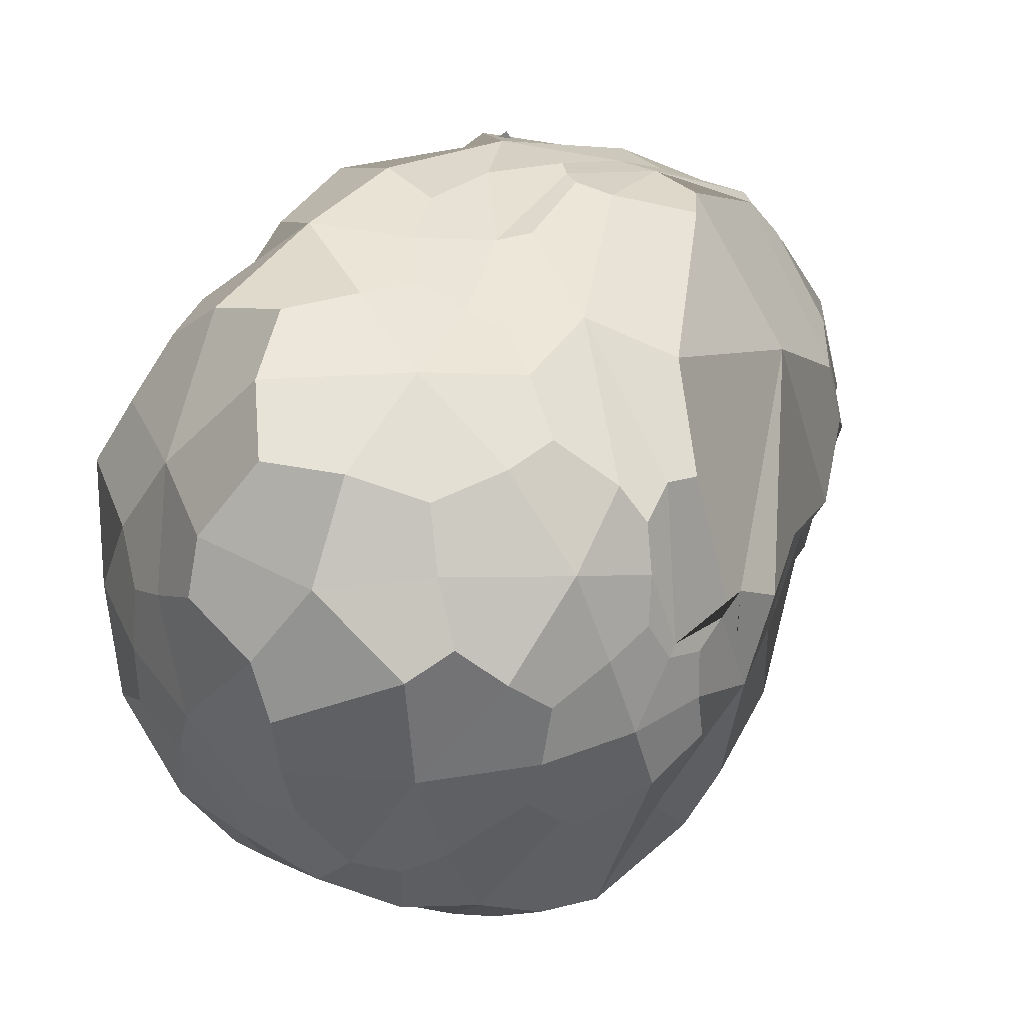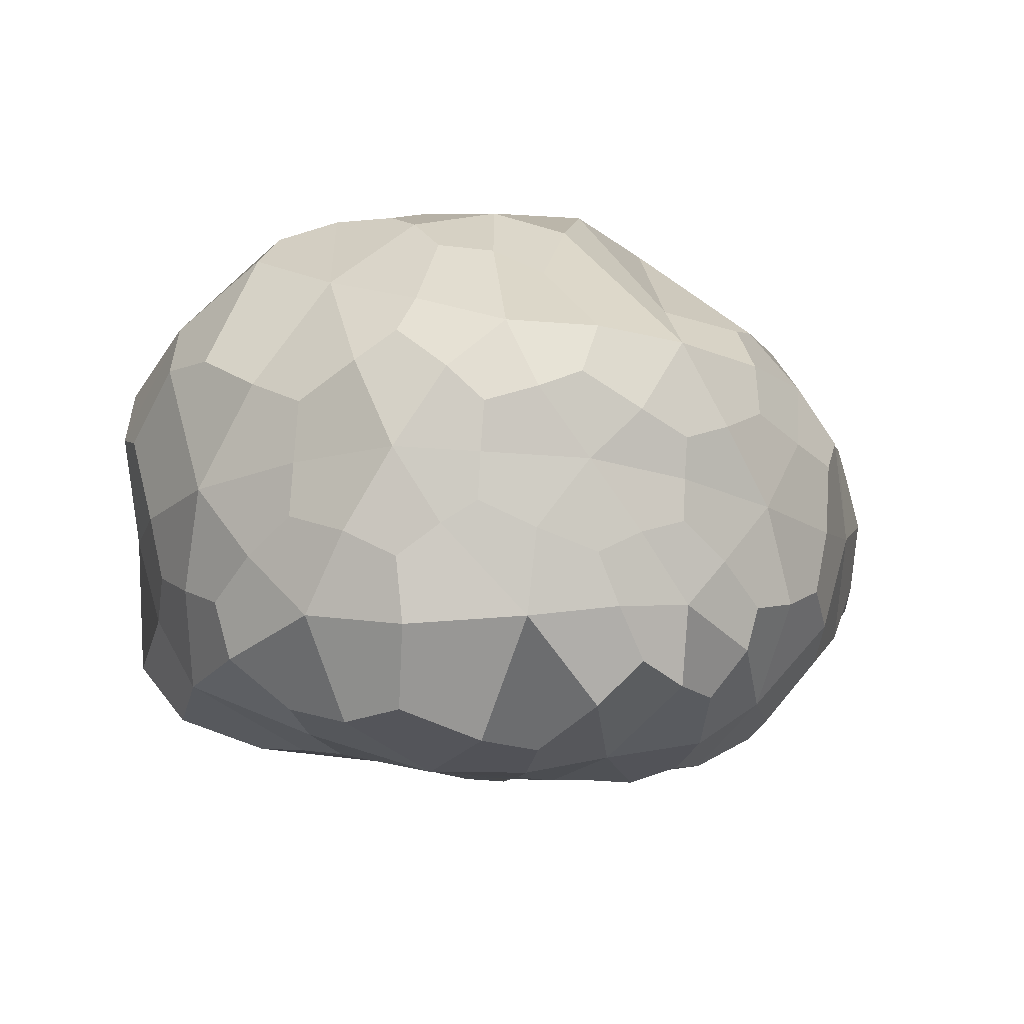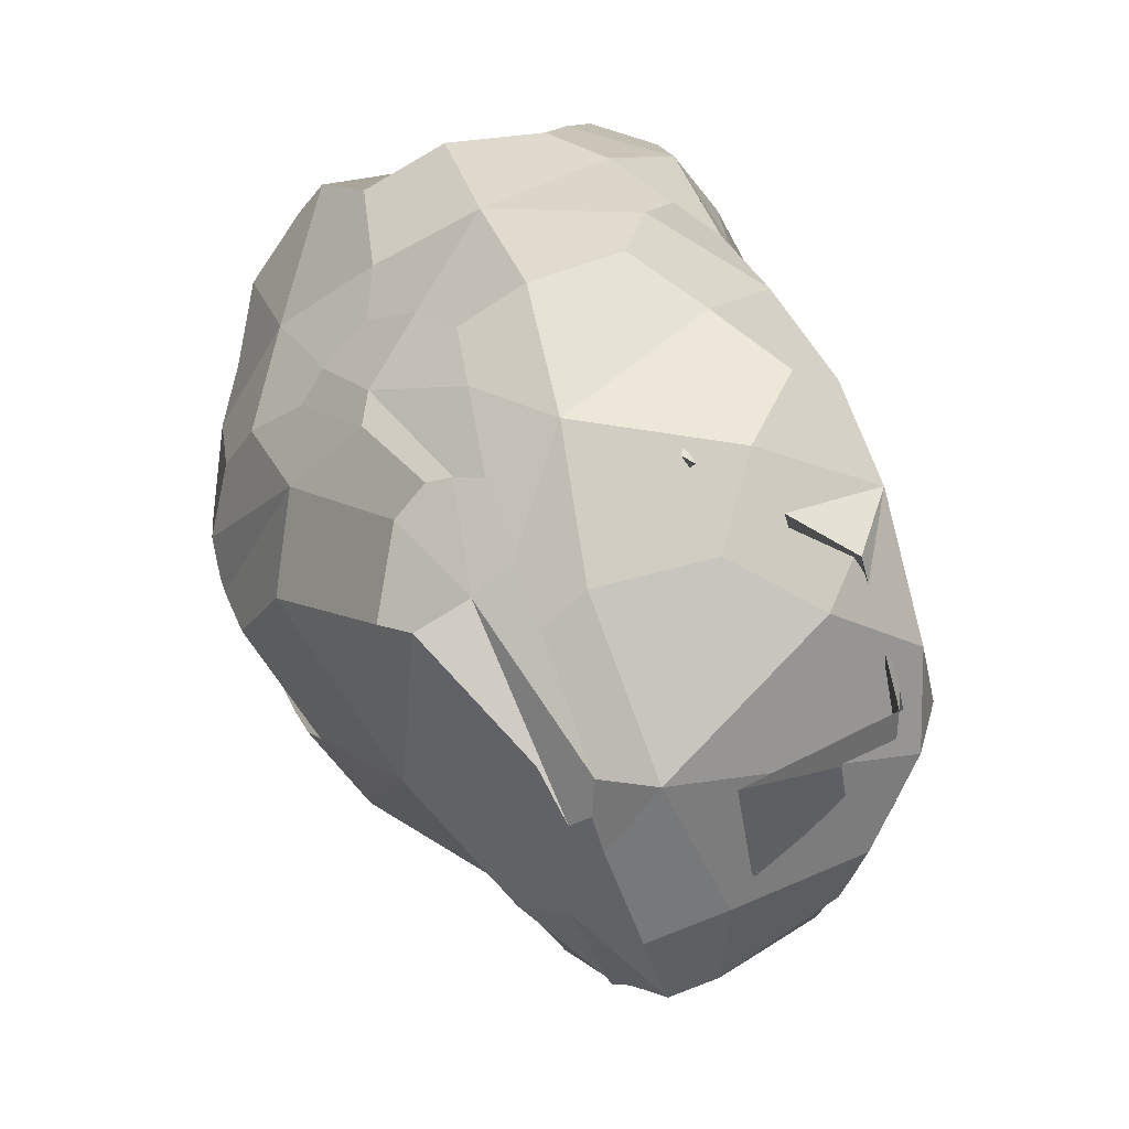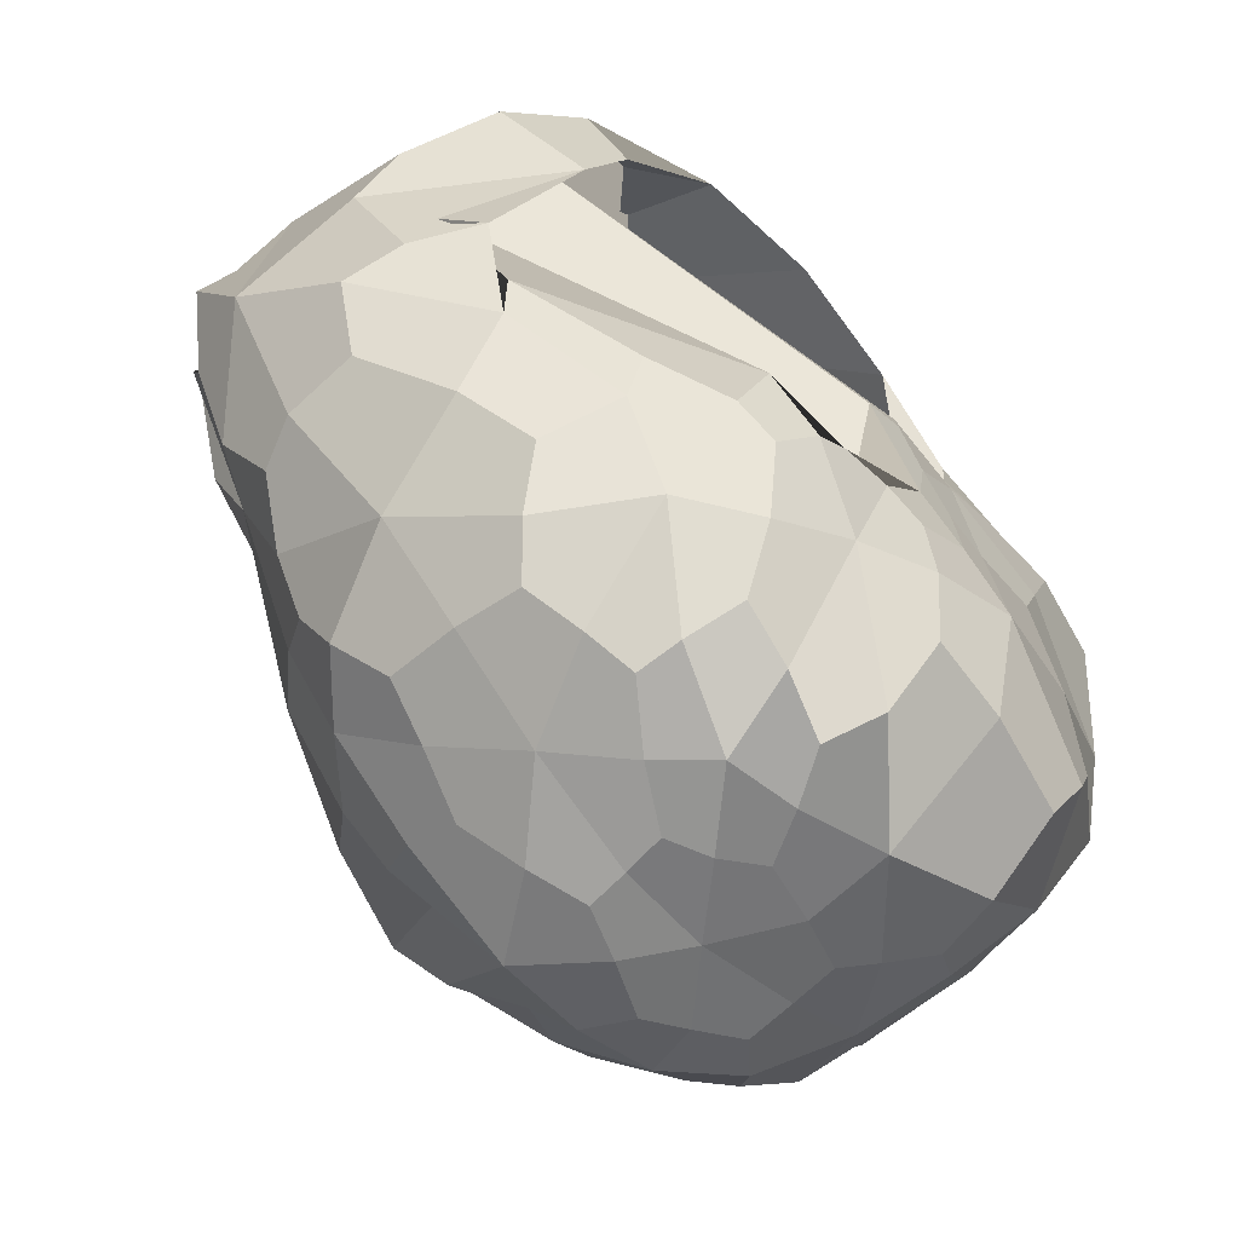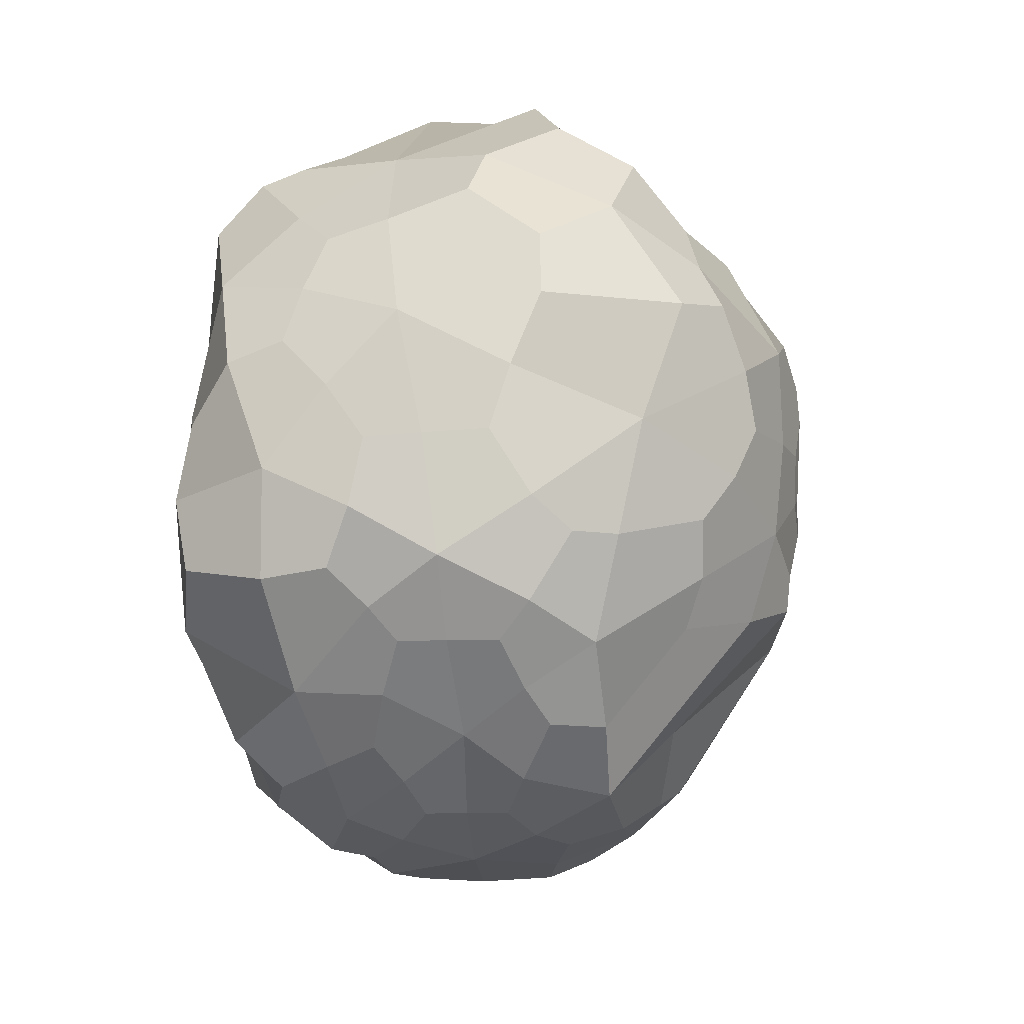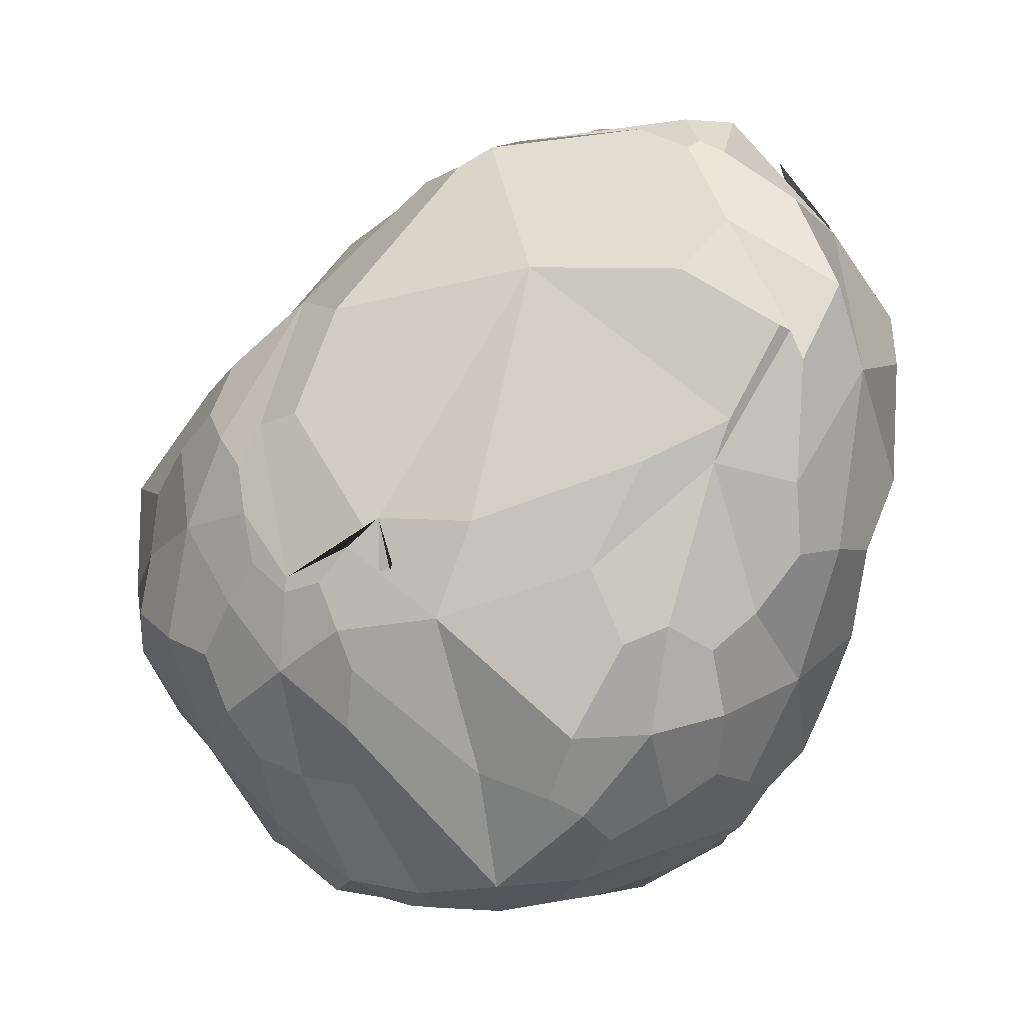
<metadata>
{"format":"obj","ext":"obj","renderer":"f3d","projection":"perspective","resolution":1024,"background":"white","views":[{"elev":1.3,"azim":137.8,"up":"+Z"},{"elev":-12.4,"azim":162.0,"up":"+Y"},{"elev":73.8,"azim":-111.9,"up":"+Z"},{"elev":-53.2,"azim":-44.3,"up":"+Z"},{"elev":-53.0,"azim":99.1,"up":"+Z"},{"elev":-14.6,"azim":-145.1,"up":"+Z"}]}
</metadata>
<code>
o Icosphere
v 0.1075 -0.9274 -0.1526
v 1.12 -0.6262 0.7349
v -0.5787 -0.6797 1.417
v -1.349 -0.45 -0.1217
v -0.2973 -0.3686 -1.417
v 1.134 -0.422 -1.03
v 0.4778 0.8395 1.248
v -1.493 0.857 1.001
v -1.001 0.681 -0.9642
v 0.4544 0.7105 -1.439
v 1.494 0.9517 -0.1103
v 0.153 1.523 -0.3447
v -1.415 -0.3867 1.134
v 0.4403 -0.8231 0.311
v 0.3391 -0.6647 1.136
v 1.401 -0.5919 -0.1523
v 0.4817 -0.951 -0.5188
v -0.5711 -0.8848 -0.116
v -1.22 -0.6827 0.6964
v -0.216 -0.8889 -0.713
v -0.8322 -0.6599 -0.8433
v 0.3522 -0.4405 -1.391
v 1.565 0.1078 0.3614
v 1.49 0.1351 -0.6375
v -0.03265 0.3081 1.737
v 0.9464 0.2264 1.33
v -1.829 0.4046 0.4416
v -1.303 0.4585 1.599
v -0.6856 0.06646 -1.324
v -1.339 0.09899 -0.6933
v 0.8802 0.1927 -1.35
v 0.1335 0.1666 -1.5
v 1.043 1.023 0.7043
v -0.4689 0.8038 1.599
v -1.388 0.8221 0.03589
v -0.2547 0.6628 -1.504
v 1.018 0.9794 -0.8652
v 0.3513 1.217 0.93
v 0.6859 1.522 -0.06431
v -0.8046 1.223 0.8378
v -0.445 1.339 -0.5513
v 0.2653 1.416 -0.6912
v -0.07493 -0.8994 0.2263
v 0.7846 -0.7212 0.5642
v -0.1247 -0.7172 1.296
v 1.351 -0.6669 0.3463
v 0.936 -0.8103 -0.8875
v -0.3651 -0.7988 -0.3952
v -1.458 -0.4739 0.2969
v -0.1016 -0.9507 -0.3536
v -0.6208 -0.5053 -1.24
v 0.8136 -0.4788 -1.276
v 1.446 -0.309 0.6125
v 1.58 0.6848 -0.3885
v -0.3969 -0.2271 1.854
v 0.687 0.5756 1.263
v -1.72 -0.05556 0.1136
v -1.395 0.697 1.365
v -0.4638 -0.182 -1.396
v -1.208 0.4733 -0.8793
v 1.029 -0.114 -1.188
v 0.3506 0.4309 -1.526
v 0.7269 0.9438 0.9505
v -1.271 0.7753 1.388
v -1.148 0.7848 -0.5707
v 0.101 0.6976 -1.512
v 1.235 1.175 -0.459
v 0.3487 0.9108 1.28
v 0.337 1.574 -0.0677
v -1.365 1.006 0.7799
v -0.772 0.8962 -0.9878
v 0.3864 1.119 -1.06
v -0.815 -0.4748 1.559
v 0.1905 -0.8905 0.1022
v 0.6839 -0.6301 0.9034
v 1.342 -0.5423 -0.6136
v 0.3066 -0.9283 -0.2876
v -1.347 -0.4597 0.07824
v -0.9338 -0.5986 1.255
v -0.3288 -0.6651 -1.266
v -1.022 -0.6803 -0.5144
v -0.009601 -0.3898 -1.425
v 1.685 0.493 0.08174
v 1.318 -0.1597 -0.8098
v 0.2502 0.5354 1.562
v 1.079 -0.33 1.042
v -1.855 0.6313 0.725
v -0.982 -0.2735 1.672
v -0.8836 0.3707 -1.202
v -1.386 -0.2901 -0.4511
v 0.6949 0.5016 -1.446
v -0.08299 -0.1037 -1.479
v 1.41 1.043 0.3178
v -0.03886 0.7041 1.565
v -1.715 0.7823 0.5221
v -0.6754 0.6691 -1.256
v 0.7476 0.8427 -1.191
v 0.2581 1.582 0.2849
v 1.138 1.252 -0.06343
v -0.2922 1.434 -0.3573
v -0.1341 1.5 -0.2568
v 0.1719 1.51 -0.3993
v 0.4787 1.491 -0.3999
v 0.9006 1.38 -0.4735
v 0.6468 1.29 -0.7974
v -0.05211 1.454 -0.5706
v 0.03076 1.276 -0.9234
v -0.3498 0.9187 -1.09
v -0.6173 1.351 -0.1925
v -0.9466 1.02 -0.3598
v -1.492 0.8754 0.1793
v 0.02032 1.409 0.7747
v -0.4808 1.025 1.491
v -0.07408 0.9386 1.459
v 0.491 1.554 0.2728
v 0.6897 1.269 0.696
v 0.8842 1.361 0.3337
v 1.322 0.5325 -0.8425
v 1.188 0.1821 -1.013
v 1.002 0.5585 -1.223
v -0.0578 0.3616 -1.565
v -0.2544 0.1112 -1.506
v -0.4589 0.3481 -1.46
v -1.404 0.5503 -0.5086
v -1.63 0.2696 -0.2285
v -1.639 0.6214 -0.03585
v -1.191 0.6498 1.573
v -0.6232 0.4473 1.741
v -0.4141 0.6318 1.654
v 1.01 0.6364 1.024
v 1.395 0.2045 0.971
v 1.542 0.6697 0.6729
v 0.5584 0.1736 -1.447
v 0.692 -0.09693 -1.366
v 0.3328 -0.1073 -1.447
v -1.063 0.03621 -1.074
v -0.8333 -0.2996 -1.2
v -1.122 -0.3265 -0.9067
v -1.693 0.3432 1.058
v -1.739 -0.08733 0.6131
v -1.442 -0.4763 1.109
v 0.5204 0.2123 1.588
v 0.1885 -0.3336 1.606
v 0.6873 -0.3088 1.388
v 1.602 0.1037 -0.1601
v 1.511 -0.2806 0.1015
v 1.488 -0.2363 -0.3963
v 0.4248 -0.8809 -1.039
v 0.1072 -0.9534 -0.6365
v 0.02042 -0.7553 -1.251
v -0.559 -0.8356 -0.8777
v -0.432 -0.9555 -0.4147
v -0.7296 -0.8779 -0.4467
v -1.626 -0.1223 0.6265
v -1.719 0.1022 0.483
v -1.385 0.2152 1.482
v 0.9542 -0.7979 -0.3677
v 0.8703 -0.8067 0.1093
v 0.4987 -0.8624 -0.07394
v 0.1725 -0.3704 1.361
v 0.1391 -0.8387 0.4225
v 0.5549 -0.5243 0.9086
v 0.08677 -0.8894 0.2658
v 0.9996 -0.7785 0.3455
v -0.153 -0.7702 -0.5723
v -0.2881 -0.9414 -0.3229
v 0.07071 -0.9477 -0.4064
v 1.527 -0.4447 0.3707
v -0.1095 -0.5243 1.553
v -1.627 -0.2533 0.228
v -0.6531 -0.3388 -1.279
v 0.8491 -0.2237 -1.305
v 1.334 -0.178 0.879
v -0.699 0.002464 1.802
v -1.609 -0.01417 -0.1722
v -0.2595 -0.05001 -1.479
v 1.2 -0.03253 -1.011
v 0.6459 1.07 0.8835
v -1.067 0.8072 1.505
v -1.027 0.9202 -0.6521
v 0.1857 1.03 -1.104
v 1.117 1.324 -0.3334
v 0.3172 1.538 -0.2675
v 0.6863 1.39 -0.5712
v 0.592 1.151 -0.9668
v -0.000194 1.507 -0.3828
v -0.104 1.423 -0.7262
v -0.6201 0.828 -1.203
v -0.2678 1.48 -0.1552
v -1.166 0.979 0.04485
v -1.679 0.7984 0.5461
v 0.08638 1.575 0.307
v -0.3809 1.124 1.394
v -0.007286 0.7949 1.519
v 0.3675 1.582 0.133
v 0.6908 1.402 0.4463
v 1.144 1.216 0.2119
v 1.476 0.6715 -0.6261
v 1.173 0.4294 -1.02
v 0.8446 0.6835 -1.263
v 0.1799 0.4994 -1.548
v -0.2557 0.2708 -1.534
v -0.6599 0.451 -1.327
v -1.242 0.6095 -0.6481
v -1.558 0.4609 -0.2784
v -1.731 0.7158 0.4196
v -1.281 0.6958 1.44
v -0.6668 0.631 1.642
v -0.104 0.6085 1.621
v 0.7979 0.7364 1.066
v 1.336 0.5538 0.9517
v 1.602 0.7709 0.3671
v 0.5526 0.3693 -1.475
v 0.5604 -0.009828 -1.421
v 0.08575 -0.1887 -1.452
v -1.078 0.3158 -1.079
v -1.014 -0.2145 -1.063
v -1.181 -0.4418 -0.6723
v -1.695 0.6694 1.102
v -1.66 -0.2116 0.8635
v -1.133 -0.5965 1.308
v 0.5123 0.4802 1.441
v 0.4906 -0.1457 1.618
v 0.7968 -0.4735 1.109
v 1.681 0.4267 -0.1532
v 1.544 -0.143 -0.1497
v 1.407 -0.3163 -0.6154
v 0.7824 -0.7837 -1.128
v 0.1489 -0.8931 -0.9063
v -0.1203 -0.5921 -1.386
v -0.5148 -0.6813 -1.108
v -0.5834 -0.901 -0.5517
v -1.008 -0.7421 -0.3396
v -1.553 -0.3255 0.3962
v -1.615 0.2376 1.146
v -1.306 -0.4312 1.295
v 1.099 -0.7344 -0.6344
v 0.7541 -0.8419 -0.1018
v 0.3157 -0.889 -0.04944
v -0.3357 -0.000856 1.835
v 0.4926 -0.2733 1.342
v 0.6459 -0.6565 0.756
f 1 74 163 43
f 14 161 163 74
f 13 43 163 161
f 2 44 164 46
f 14 158 164 44
f 16 46 164 158
f 1 43 165 48
f 13 155 165 43
f 18 48 165 155
f 1 48 166 50
f 18 152 166 48
f 20 50 166 152
f 1 50 167 77
f 20 149 167 50
f 17 77 167 149
f 2 46 168 53
f 16 146 168 46
f 23 53 168 146
f 3 45 169 55
f 15 143 169 45
f 25 55 169 143
f 4 49 170 57
f 19 140 170 49
f 27 57 170 140
f 5 51 171 59
f 21 137 171 51
f 29 59 171 137
f 6 52 172 61
f 22 134 172 52
f 31 61 172 134
f 2 53 173 86
f 23 131 173 53
f 26 86 173 131
f 3 55 174 88
f 25 128 174 55
f 28 88 174 128
f 4 57 175 90
f 27 125 175 57
f 30 90 175 125
f 5 59 176 92
f 29 122 176 59
f 32 92 176 122
f 6 61 177 84
f 31 119 177 61
f 24 84 177 119
f 7 63 178 68
f 33 116 178 63
f 38 68 178 116
f 8 64 179 70
f 34 113 179 64
f 40 70 179 113
f 9 65 180 71
f 35 110 180 65
f 41 71 180 110
f 10 66 181 72
f 36 107 181 66
f 42 72 181 107
f 11 67 182 99
f 37 104 182 67
f 39 99 182 104
f 39 103 183 69
f 42 102 183 103
f 12 69 183 102
f 39 104 184 103
f 37 105 184 104
f 42 103 184 105
f 37 97 185 105
f 10 72 185 97
f 42 105 185 72
f 42 106 186 102
f 41 101 186 106
f 12 102 186 101
f 42 107 187 106
f 36 108 187 107
f 41 106 187 108
f 36 96 188 108
f 9 71 188 96
f 41 108 188 71
f 41 109 189 101
f 40 100 189 109
f 12 101 189 100
f 41 110 190 109
f 35 111 190 110
f 40 109 190 111
f 35 95 191 111
f 8 70 191 95
f 40 111 191 70
f 40 112 192 100
f 38 98 192 112
f 12 100 192 98
f 40 113 193 112
f 34 114 193 113
f 38 112 193 114
f 34 94 194 114
f 7 68 194 94
f 38 114 194 68
f 38 115 195 98
f 39 69 195 115
f 12 98 195 69
f 38 116 196 115
f 33 117 196 116
f 39 115 196 117
f 33 93 197 117
f 11 99 197 93
f 39 117 197 99
f 24 118 198 54
f 37 67 198 118
f 11 54 198 67
f 24 119 199 118
f 31 120 199 119
f 37 118 199 120
f 31 91 200 120
f 10 97 200 91
f 37 120 200 97
f 32 121 201 62
f 36 66 201 121
f 10 62 201 66
f 32 122 202 121
f 29 123 202 122
f 36 121 202 123
f 29 89 203 123
f 9 96 203 89
f 36 123 203 96
f 30 124 204 60
f 35 65 204 124
f 9 60 204 65
f 30 125 205 124
f 27 126 205 125
f 35 124 205 126
f 27 87 206 126
f 8 95 206 87
f 35 126 206 95
f 28 127 207 58
f 34 64 207 127
f 8 58 207 64
f 28 128 208 127
f 25 129 208 128
f 34 127 208 129
f 25 85 209 129
f 7 94 209 85
f 34 129 209 94
f 26 130 210 56
f 33 63 210 130
f 7 56 210 63
f 26 131 211 130
f 23 132 211 131
f 33 130 211 132
f 23 83 212 132
f 11 93 212 83
f 33 132 212 93
f 31 133 213 91
f 32 62 213 133
f 10 91 213 62
f 31 134 214 133
f 22 135 214 134
f 32 133 214 135
f 22 82 215 135
f 5 92 215 82
f 32 135 215 92
f 29 136 216 89
f 30 60 216 136
f 9 89 216 60
f 29 137 217 136
f 21 138 217 137
f 30 136 217 138
f 21 81 218 138
f 4 90 218 81
f 30 138 218 90
f 27 139 219 87
f 28 58 219 139
f 8 87 219 58
f 27 140 220 139
f 19 141 220 140
f 28 139 220 141
f 19 79 221 141
f 3 88 221 79
f 28 141 221 88
f 25 142 222 85
f 26 56 222 142
f 7 85 222 56
f 25 143 223 142
f 15 144 223 143
f 26 142 223 144
f 15 75 224 144
f 2 86 224 75
f 26 144 224 86
f 23 145 225 83
f 24 54 225 145
f 11 83 225 54
f 23 146 226 145
f 16 147 226 146
f 24 145 226 147
f 16 76 227 147
f 6 84 227 76
f 24 147 227 84
f 17 148 228 47
f 22 52 228 148
f 6 47 228 52
f 17 149 229 148
f 20 150 229 149
f 22 148 229 150
f 20 80 230 150
f 5 82 230 80
f 22 150 230 82
f 20 151 231 80
f 21 51 231 151
f 5 80 231 51
f 20 152 232 151
f 18 153 232 152
f 21 151 232 153
f 18 78 233 153
f 4 81 233 78
f 21 153 233 81
f 18 154 234 78
f 19 49 234 154
f 4 78 234 49
f 18 155 235 154
f 13 156 235 155
f 19 154 235 156
f 13 73 236 156
f 3 79 236 73
f 19 156 236 79
f 16 157 237 76
f 17 47 237 157
f 6 76 237 47
f 16 158 238 157
f 14 159 238 158
f 17 157 238 159
f 14 74 239 159
f 1 77 239 74
f 17 159 239 77
f 13 160 240 73
f 15 45 240 160
f 3 73 240 45
f 13 161 241 160
f 14 162 241 161
f 15 160 241 162
f 14 44 242 162
f 2 75 242 44
f 15 162 242 75

</code>
